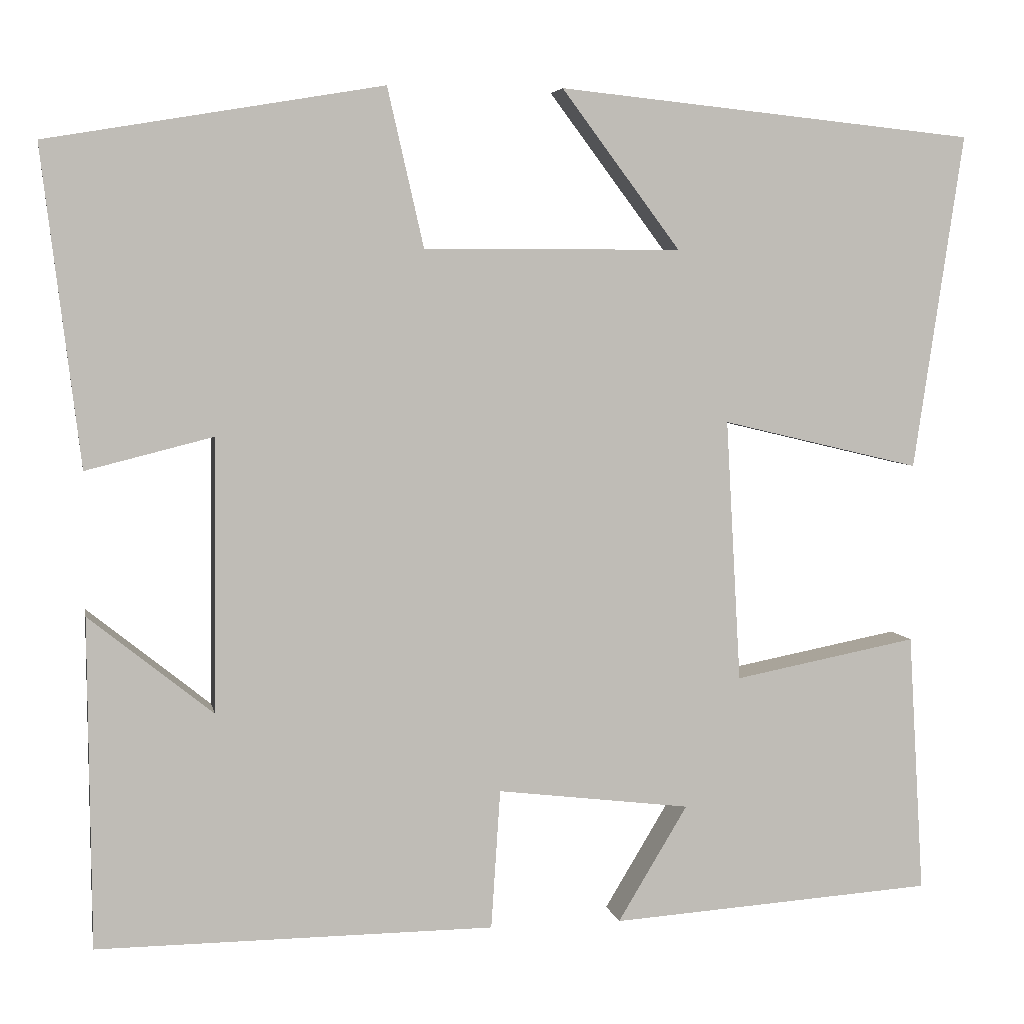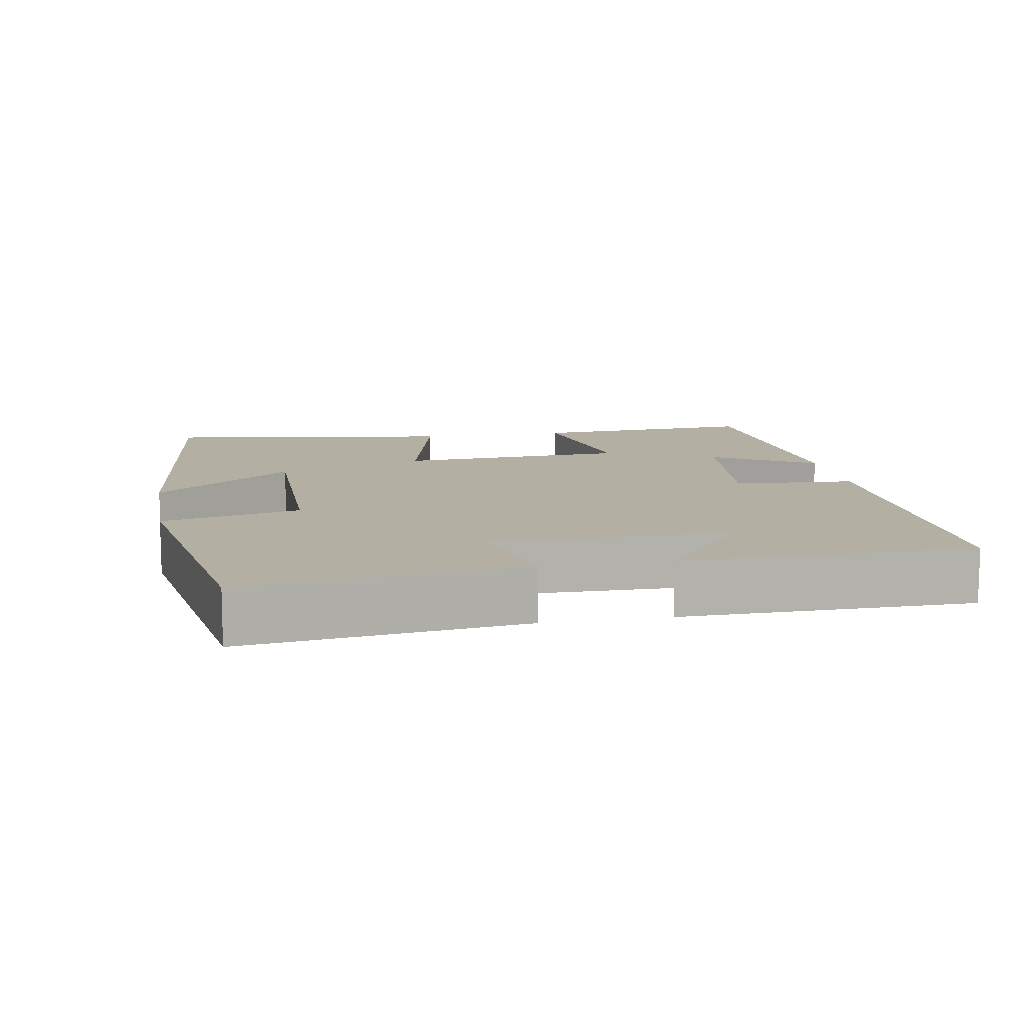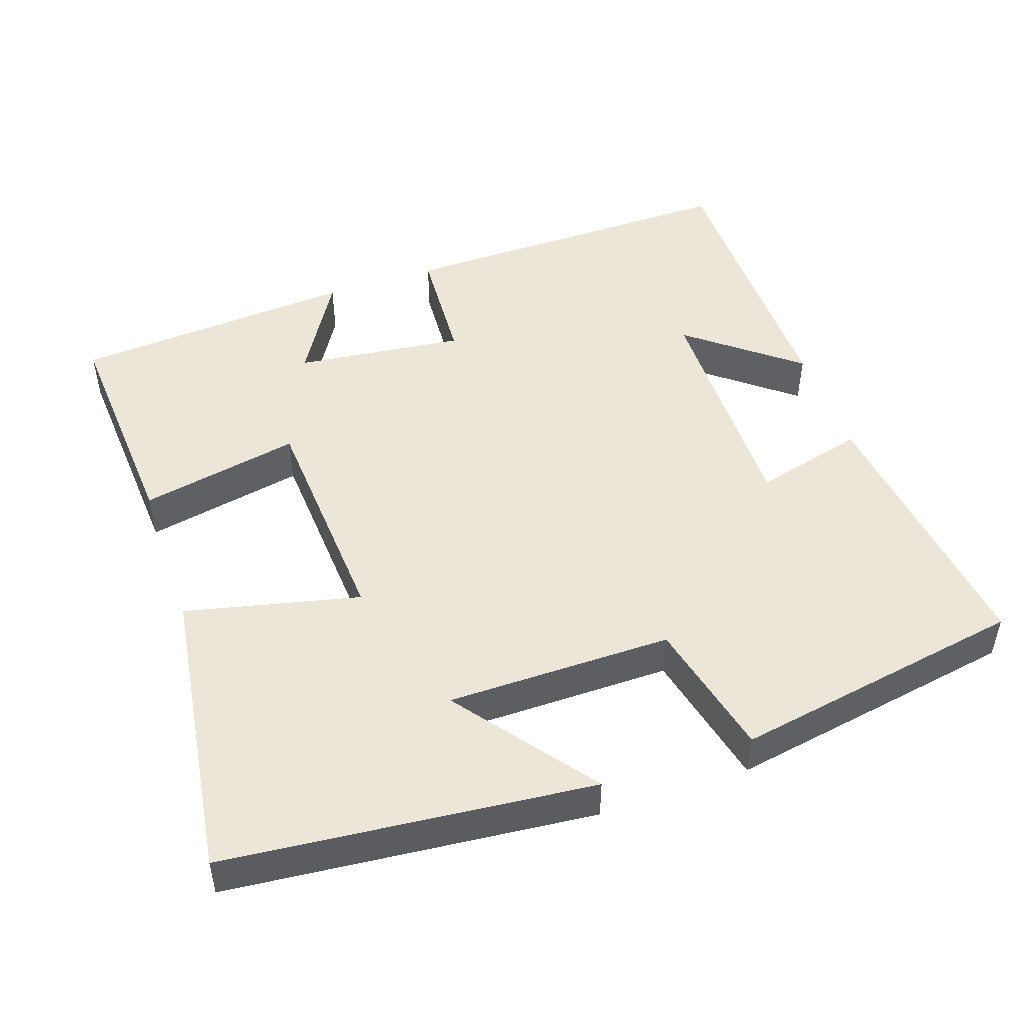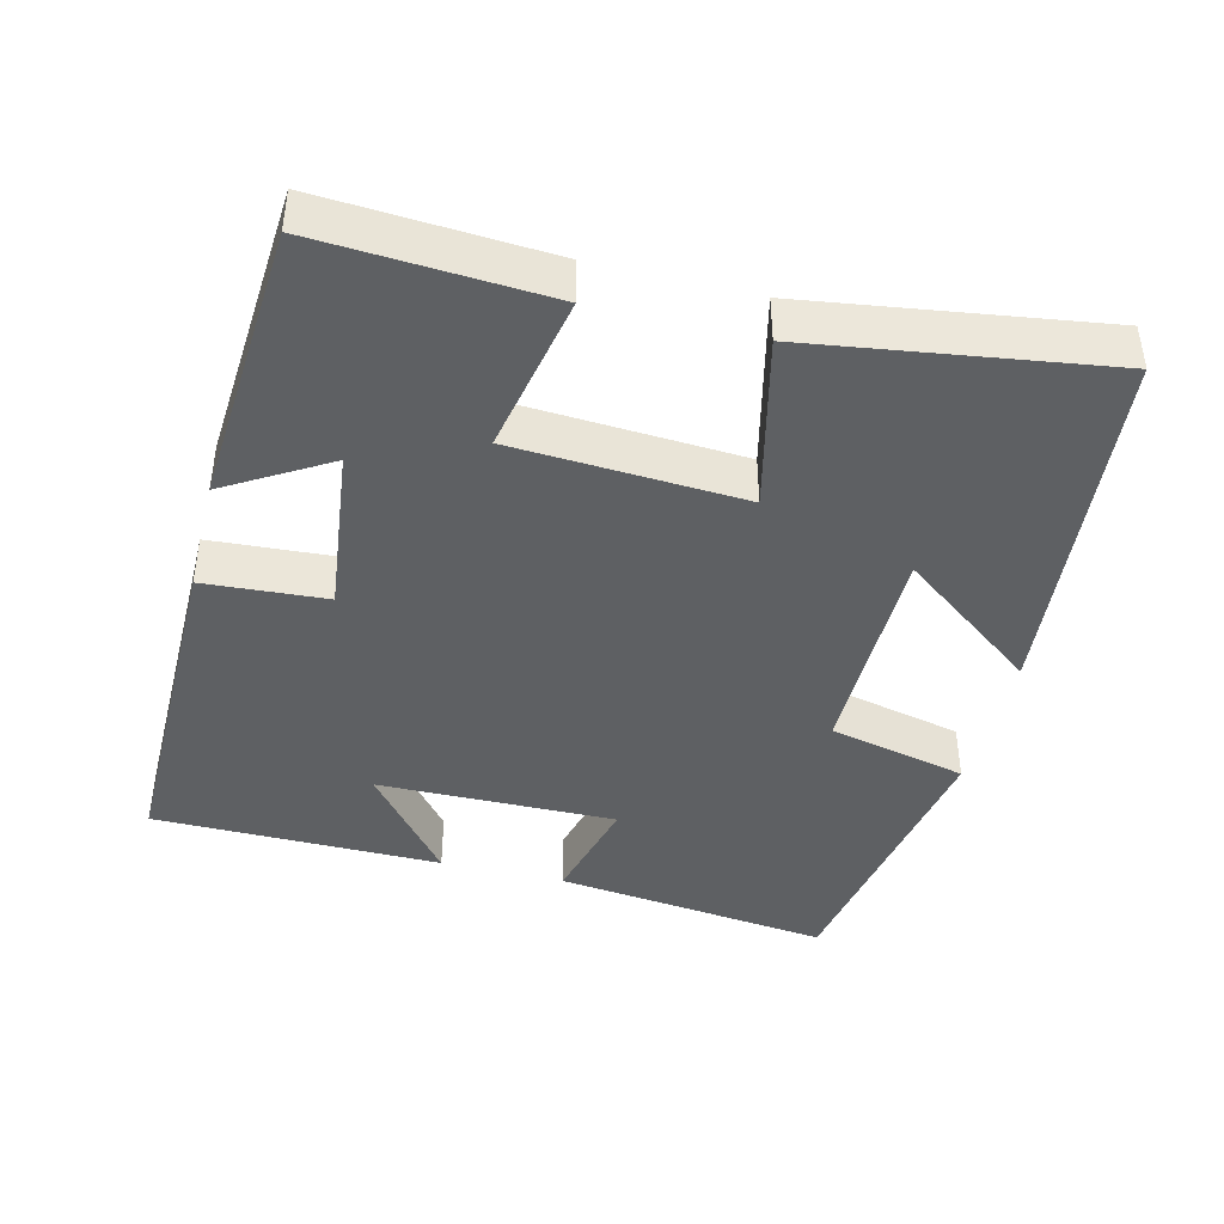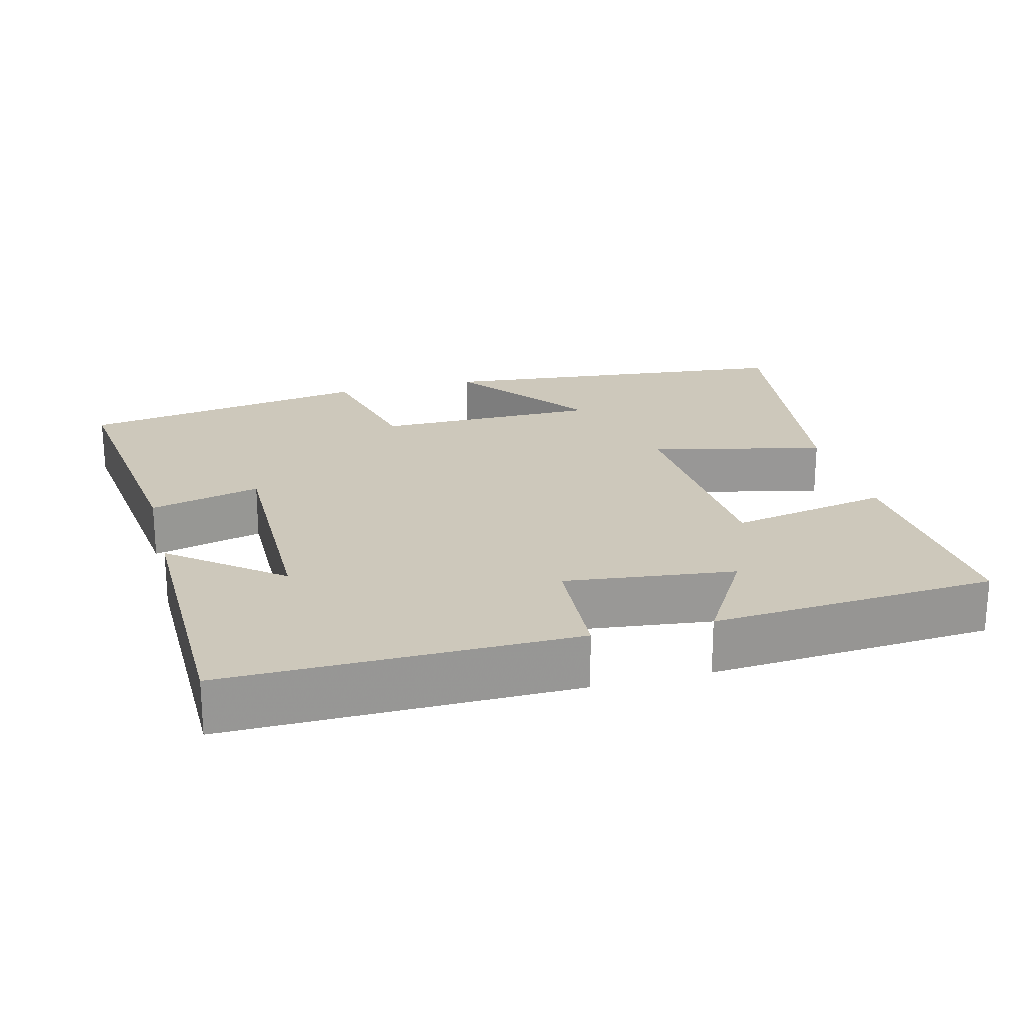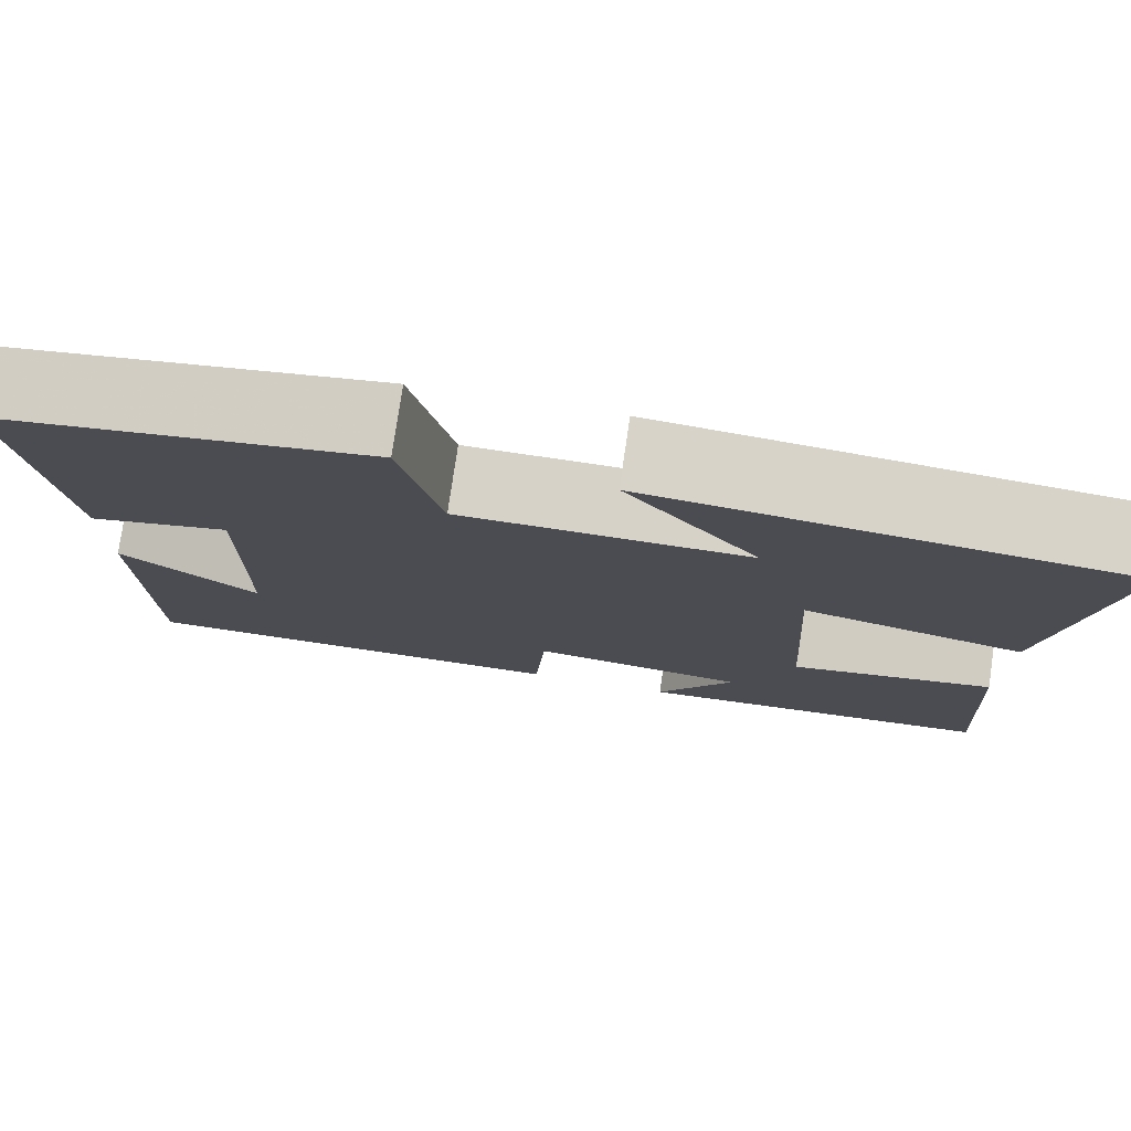
<metadata>
{"format":"obj","ext":"obj","renderer":"f3d","projection":"perspective","resolution":1024,"background":"white","views":[{"elev":5.1,"azim":169.3,"up":"+Z"},{"elev":11.2,"azim":79.9,"up":"+Y"},{"elev":48.7,"azim":-19.2,"up":"+Y"},{"elev":-42.1,"azim":-104.1,"up":"+Y"},{"elev":21.8,"azim":165.3,"up":"+Y"},{"elev":77.4,"azim":-171.7,"up":"+Z"}]}
</metadata>
<code>
v -0.519 0.07 -0.474
v -0.5 0.07 -0.164
v -0.282 0.07 -0.206
v -0.264 0.07 0.106
v -0.5 0.07 0.05
v -0.559 0.07 0.449
v -0.061 0.07 0.5
v -0.202 0.07 0.312
v 0.104 0.07 0.312
v 0.147 0.07 0.5
v 0.545 0.07 0.433
v 0.5 0.07 0.057
v 0.349 0.07 0.095
v 0.353 0.07 -0.229
v 0.5 0.07 -0.111
v 0.497 0.07 -0.503
v 0.025 0.07 -0.5
v 0.014 0.07 -0.334
v -0.216 0.07 -0.362
v -0.133 0.07 -0.5
v -0.519 0 -0.474
v -0.5 0 -0.164
v -0.282 0 -0.206
v -0.264 0 0.106
v -0.5 0 0.05
v -0.559 0 0.449
v -0.061 0 0.5
v -0.202 0 0.312
v 0.104 0 0.312
v 0.147 0 0.5
v 0.545 0 0.433
v 0.5 0 0.057
v 0.349 0 0.095
v 0.353 0 -0.229
v 0.5 0 -0.111
v 0.497 0 -0.503
v 0.025 0 -0.5
v 0.014 0 -0.334
v -0.216 0 -0.362
v -0.133 0 -0.5
f 19 20 1 2
f 18 19 2 3
f 16 17 18
f 16 18 3 4
f 14 15 16
f 14 16 4
f 13 14 4
f 11 12 13
f 10 11 13
f 9 10 13
f 8 9 13 4
f 5 6 7 8
f 4 5 8
f 22 21 40 39
f 23 22 39 38
f 38 37 36
f 24 23 38 36
f 36 35 34
f 24 36 34
f 24 34 33
f 33 32 31
f 33 31 30
f 33 30 29
f 24 33 29 28
f 28 27 26 25
f 28 25 24
f 1 21 22 2
f 2 22 23 3
f 3 23 24 4
f 4 24 25 5
f 5 25 26 6
f 6 26 27 7
f 7 27 28 8
f 8 28 29 9
f 9 29 30 10
f 10 30 31 11
f 11 31 32 12
f 12 32 33 13
f 13 33 34 14
f 14 34 35 15
f 15 35 36 16
f 16 36 37 17
f 17 37 38 18
f 18 38 39 19
f 19 39 40 20
f 20 40 21 1

</code>
